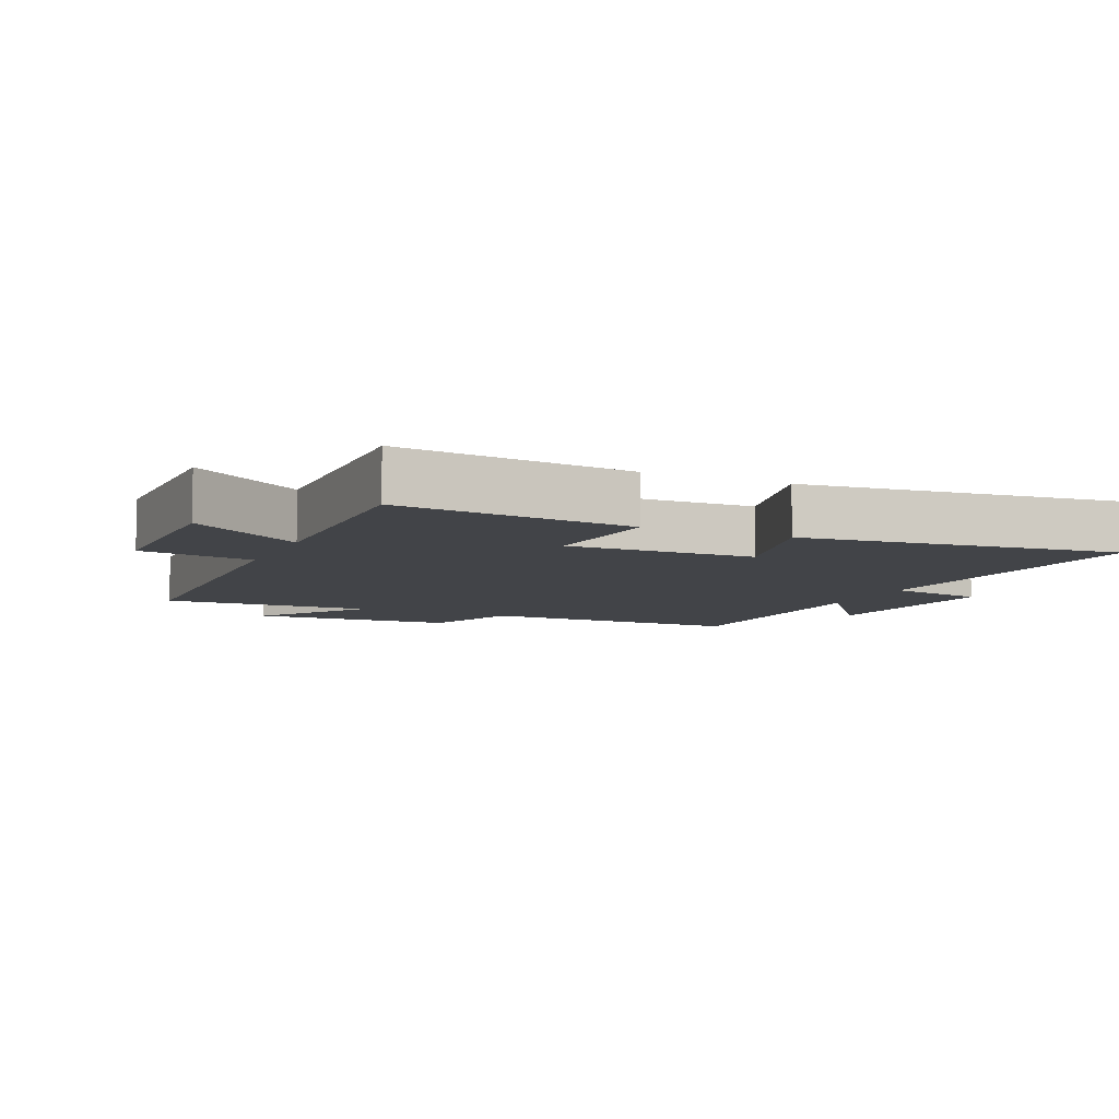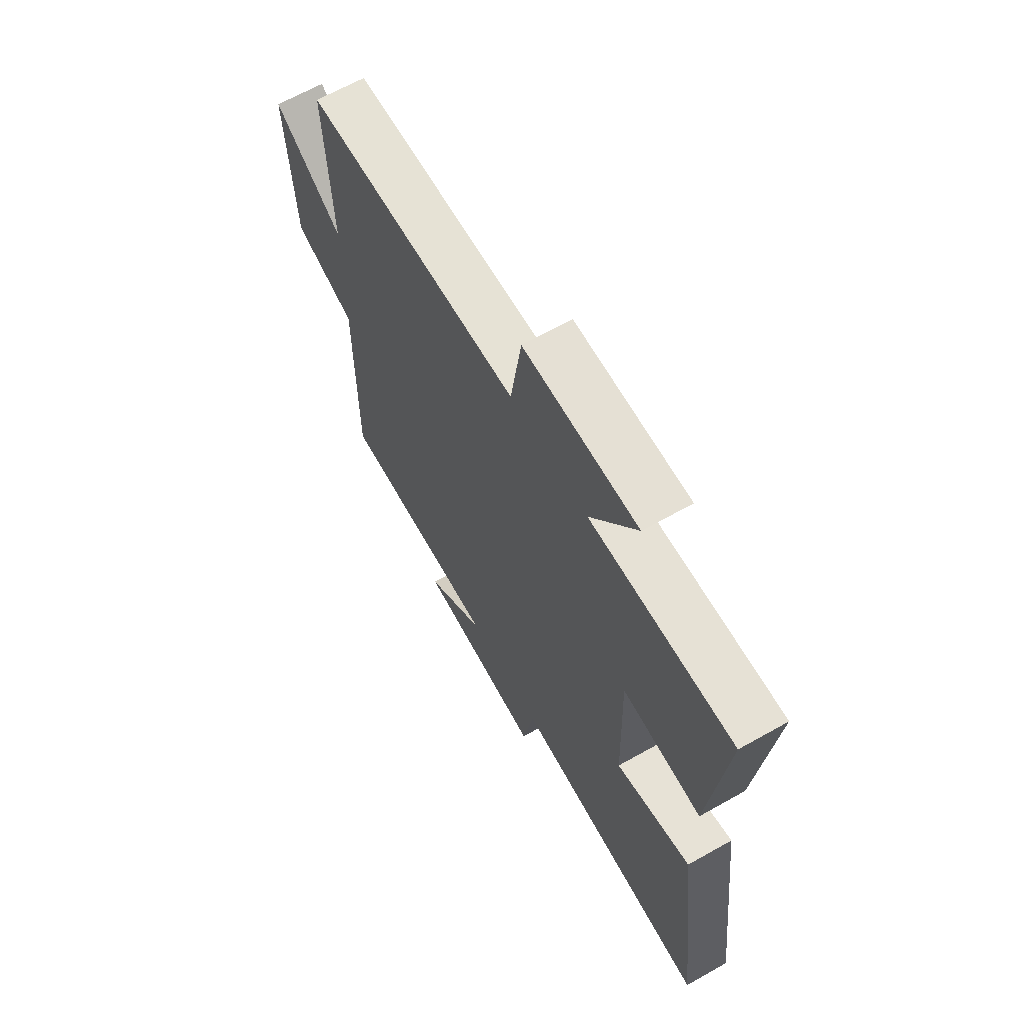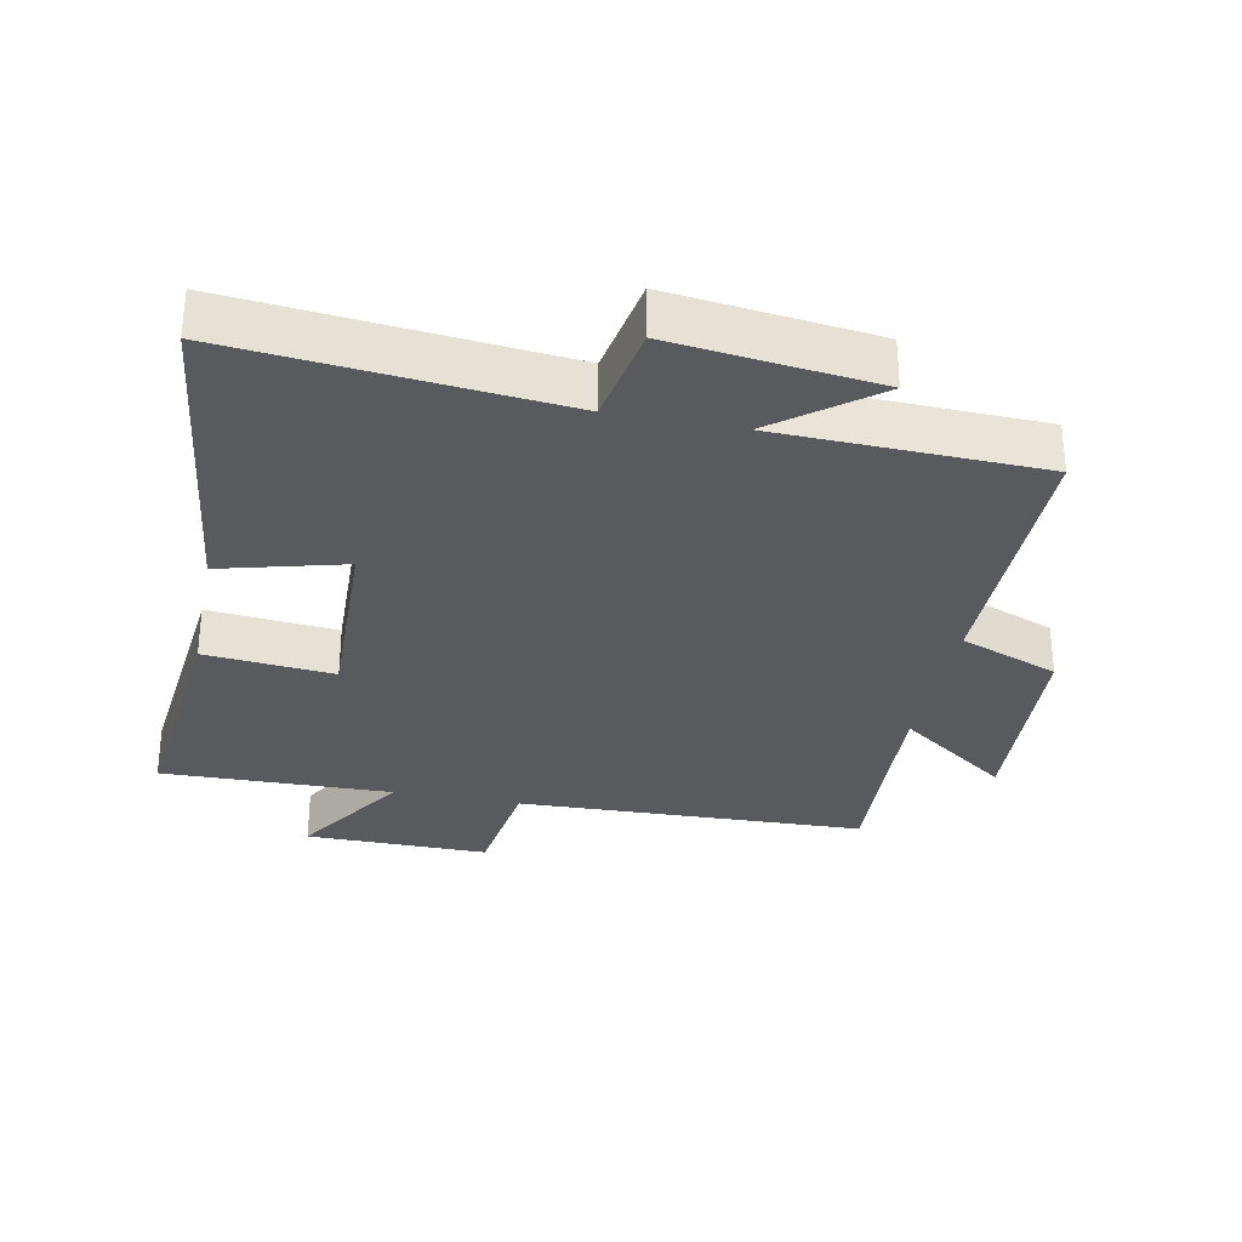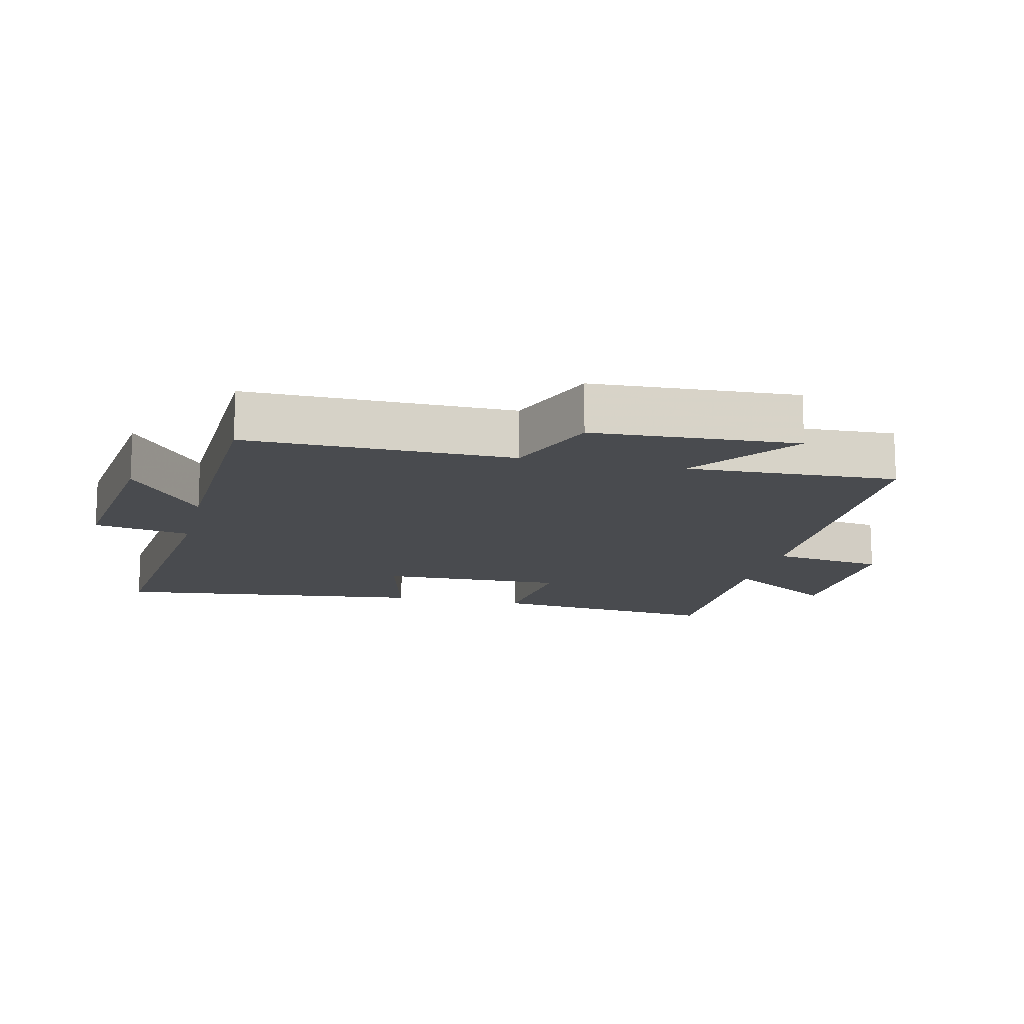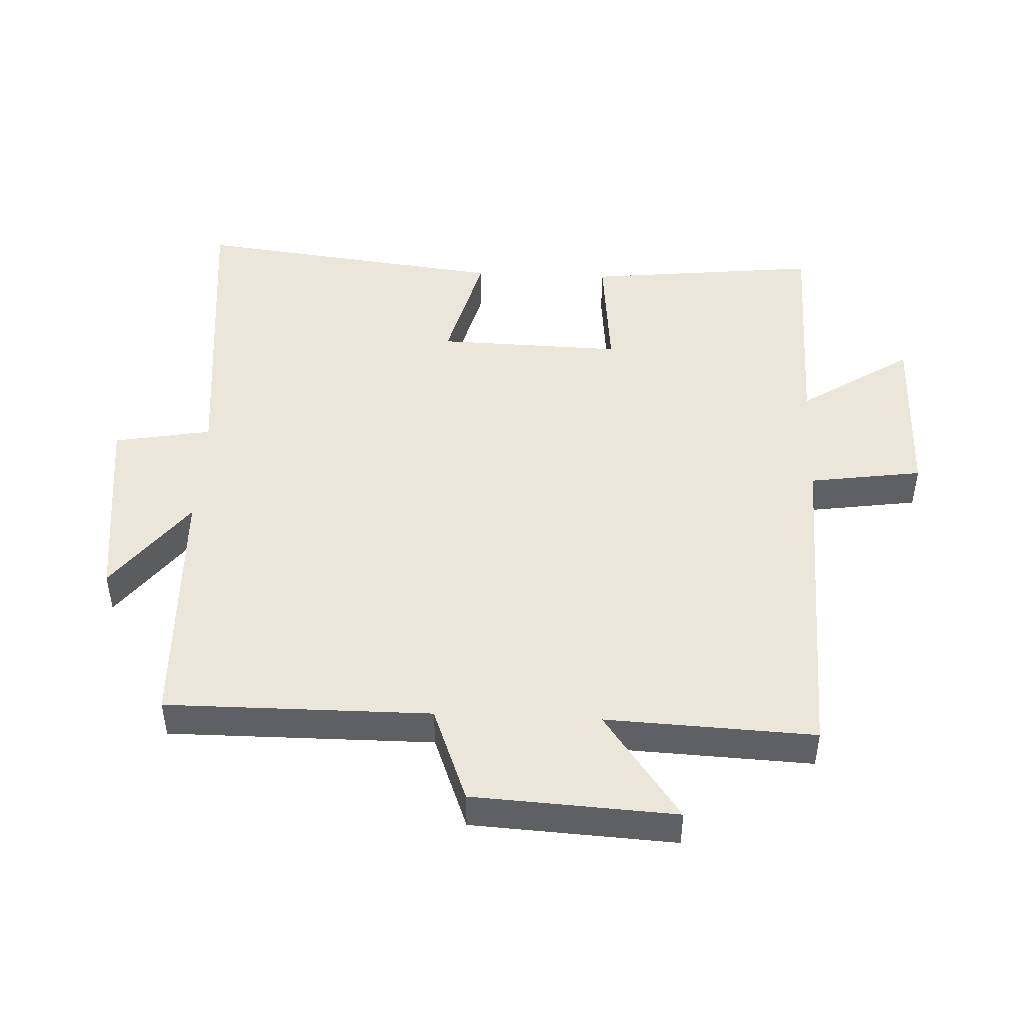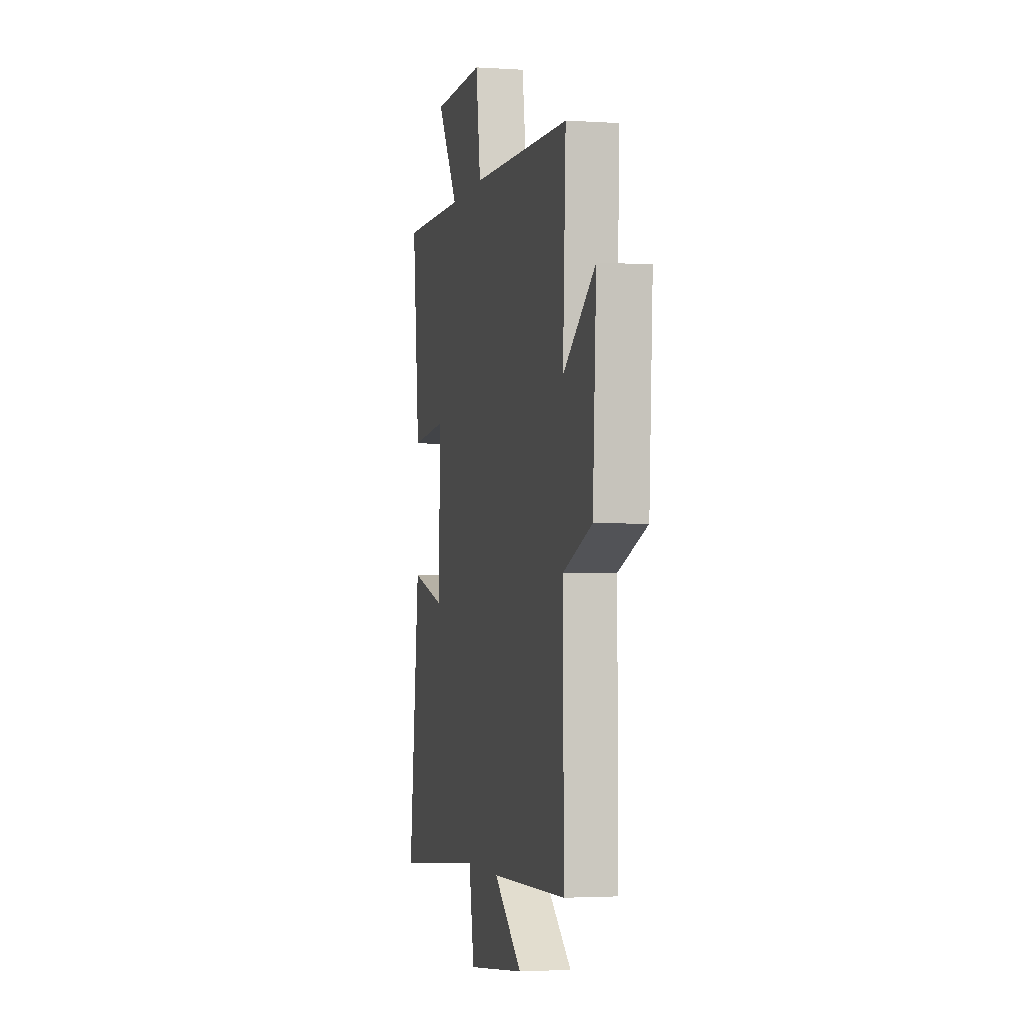
<metadata>
{"format":"obj","ext":"obj","renderer":"f3d","projection":"perspective","resolution":1024,"background":"white","views":[{"elev":-7.7,"azim":65.8,"up":"+Y"},{"elev":65.2,"azim":60.4,"up":"+Z"},{"elev":-31.2,"azim":168.8,"up":"+Y"},{"elev":-14.0,"azim":-103.4,"up":"+Y"},{"elev":46.7,"azim":-87.5,"up":"+Y"},{"elev":-2.6,"azim":-102.7,"up":"+Z"}]}
</metadata>
<code>
v 0.538 0.07 0.507
v 0.5 0.07 0.15
v 0.308 0.07 0.168
v 0.316 0.07 -0.116
v 0.5 0.07 -0.068
v 0.558 0.07 -0.547
v 0.075 0.07 -0.5
v 0.048 0.07 -0.649
v -0.256 0.07 -0.613
v -0.109 0.07 -0.5
v -0.501 0.07 -0.488
v -0.5 0.07 -0.084
v -0.647 0.07 -0.028
v -0.665 0.07 0.282
v -0.5 0.07 0.164
v -0.515 0.07 0.483
v 0.005 0.07 0.5
v 0.03 0.07 0.673
v 0.304 0.07 0.671
v 0.193 0.07 0.5
v 0.538 0 0.507
v 0.5 0 0.15
v 0.308 0 0.168
v 0.316 0 -0.116
v 0.5 0 -0.068
v 0.558 0 -0.547
v 0.075 0 -0.5
v 0.048 0 -0.649
v -0.256 0 -0.613
v -0.109 0 -0.5
v -0.501 0 -0.488
v -0.5 0 -0.084
v -0.647 0 -0.028
v -0.665 0 0.282
v -0.5 0 0.164
v -0.515 0 0.483
v 0.005 0 0.5
v 0.03 0 0.673
v 0.304 0 0.671
v 0.193 0 0.5
f 17 18 19 20
f 15 16 17 20
f 15 20 1
f 12 13 14 15
f 12 15 1
f 10 11 12
f 7 8 9 10
f 7 10 12
f 4 5 6 7
f 3 4 7 12
f 1 2 3
f 1 3 12
f 40 39 38 37
f 40 37 36 35
f 21 40 35
f 35 34 33 32
f 21 35 32
f 32 31 30
f 30 29 28 27
f 32 30 27
f 27 26 25 24
f 32 27 24 23
f 23 22 21
f 32 23 21
f 1 21 22 2
f 2 22 23 3
f 3 23 24 4
f 4 24 25 5
f 5 25 26 6
f 6 26 27 7
f 7 27 28 8
f 8 28 29 9
f 9 29 30 10
f 10 30 31 11
f 11 31 32 12
f 12 32 33 13
f 13 33 34 14
f 14 34 35 15
f 15 35 36 16
f 16 36 37 17
f 17 37 38 18
f 18 38 39 19
f 19 39 40 20
f 20 40 21 1

</code>
